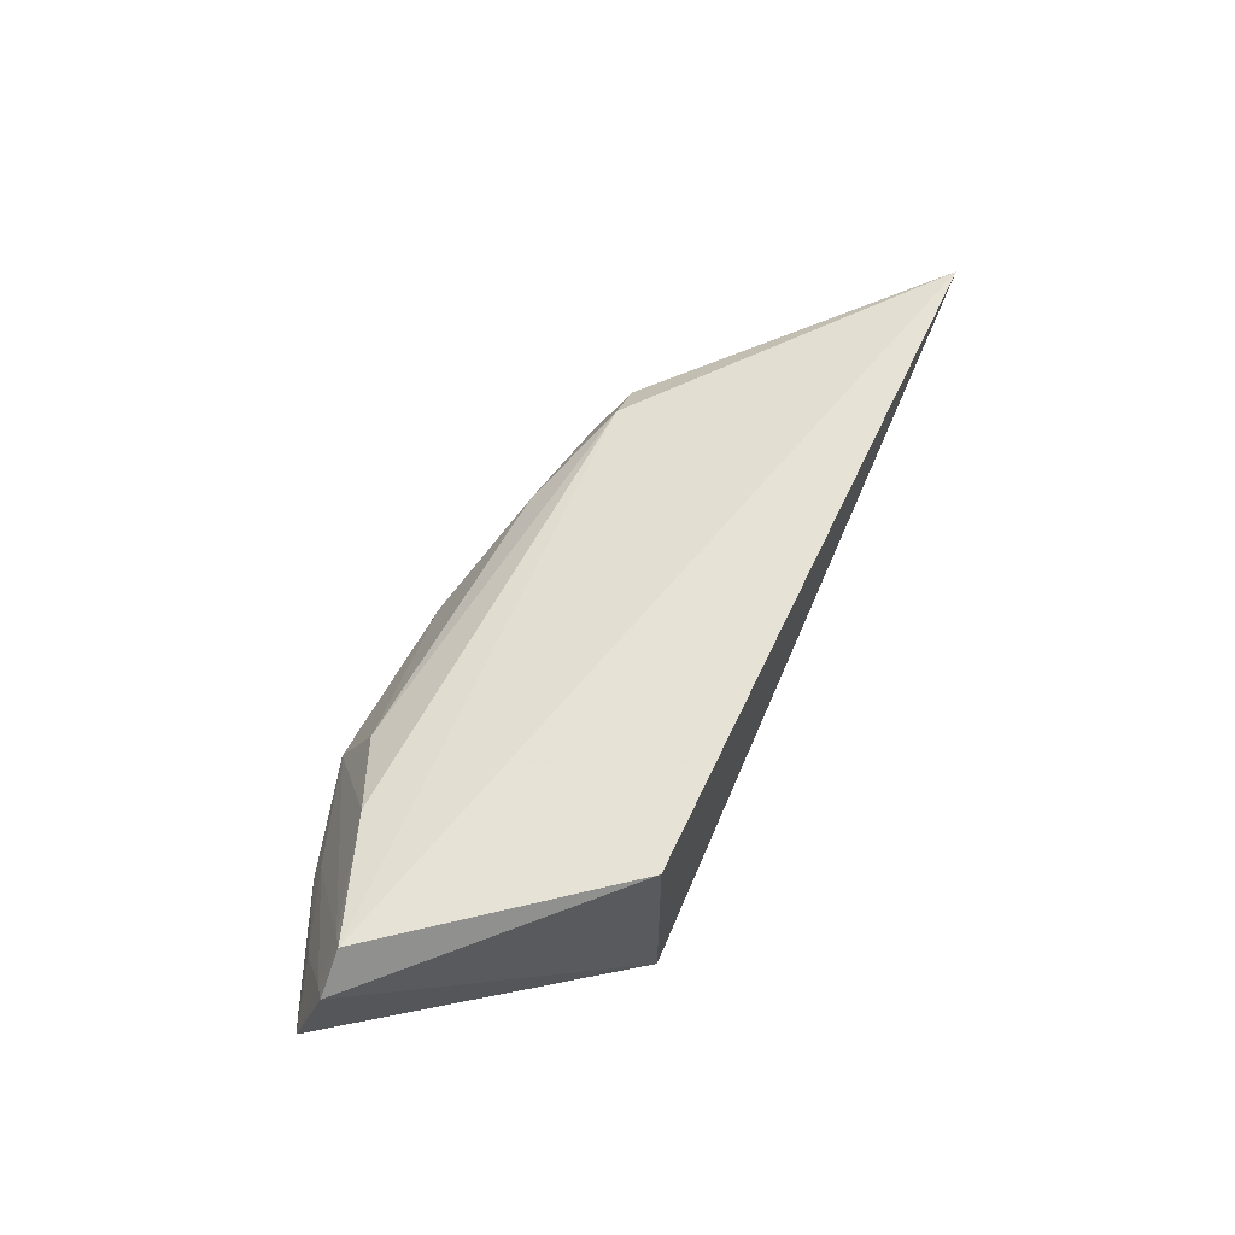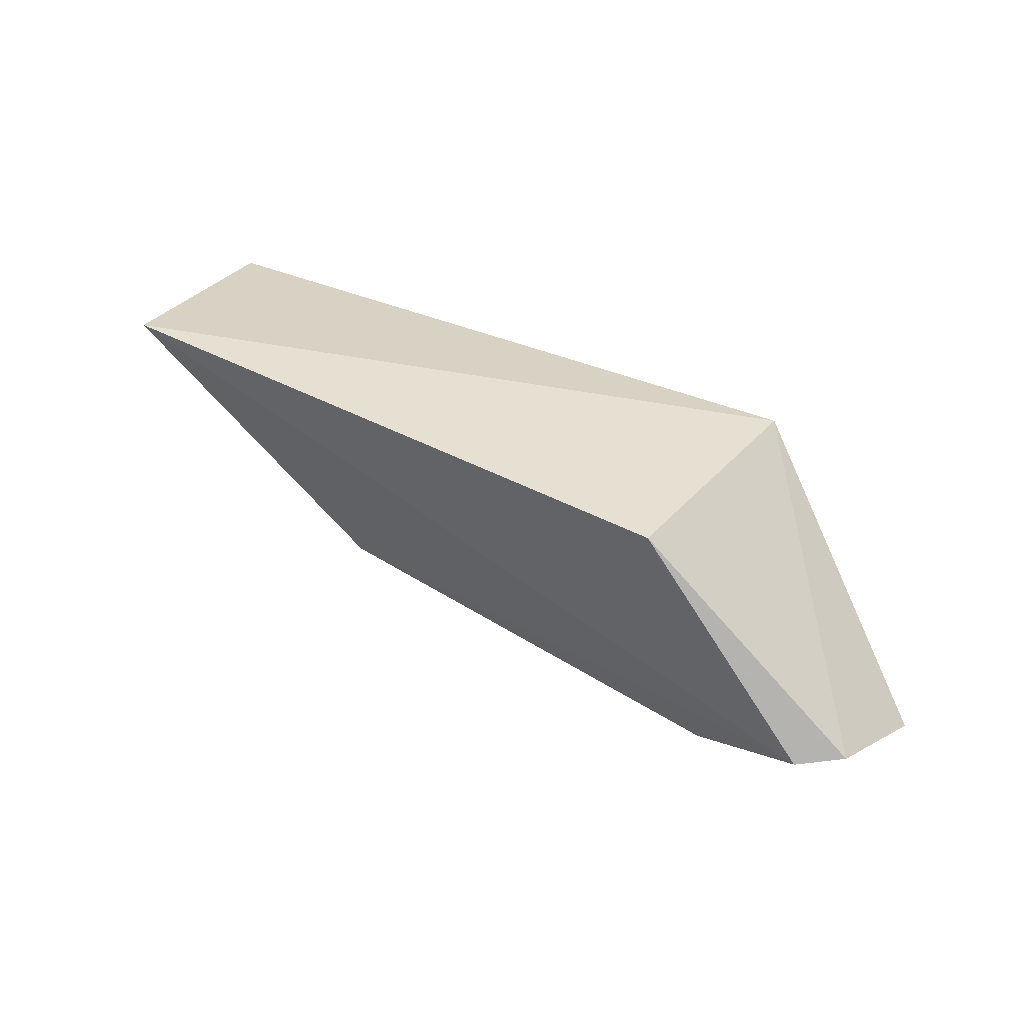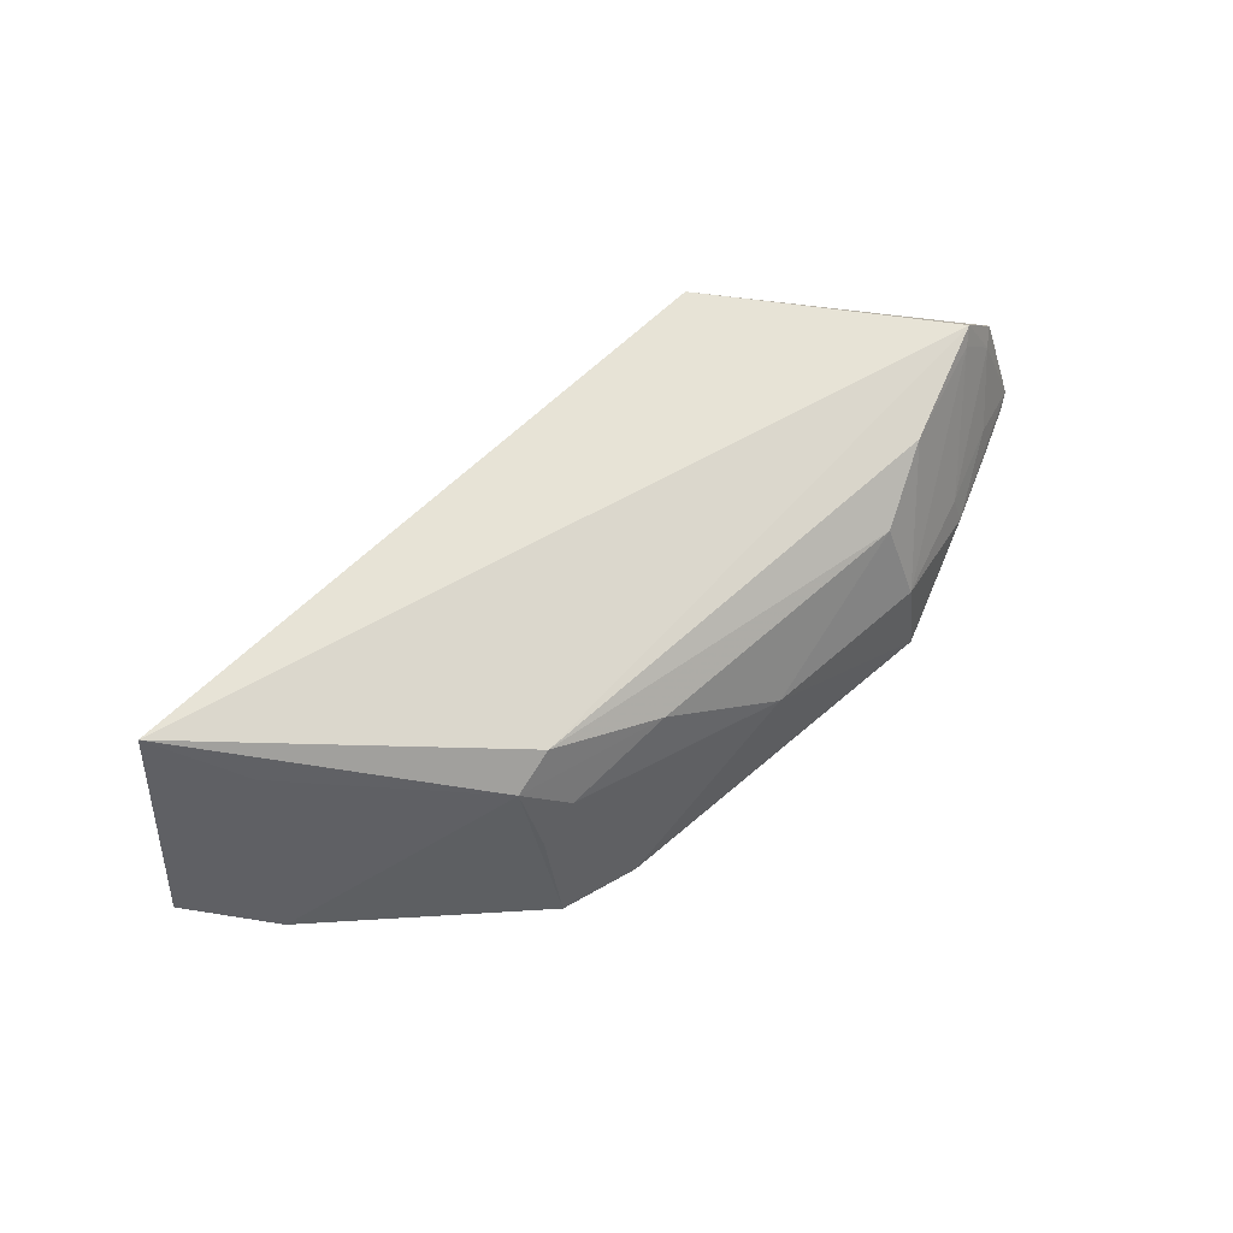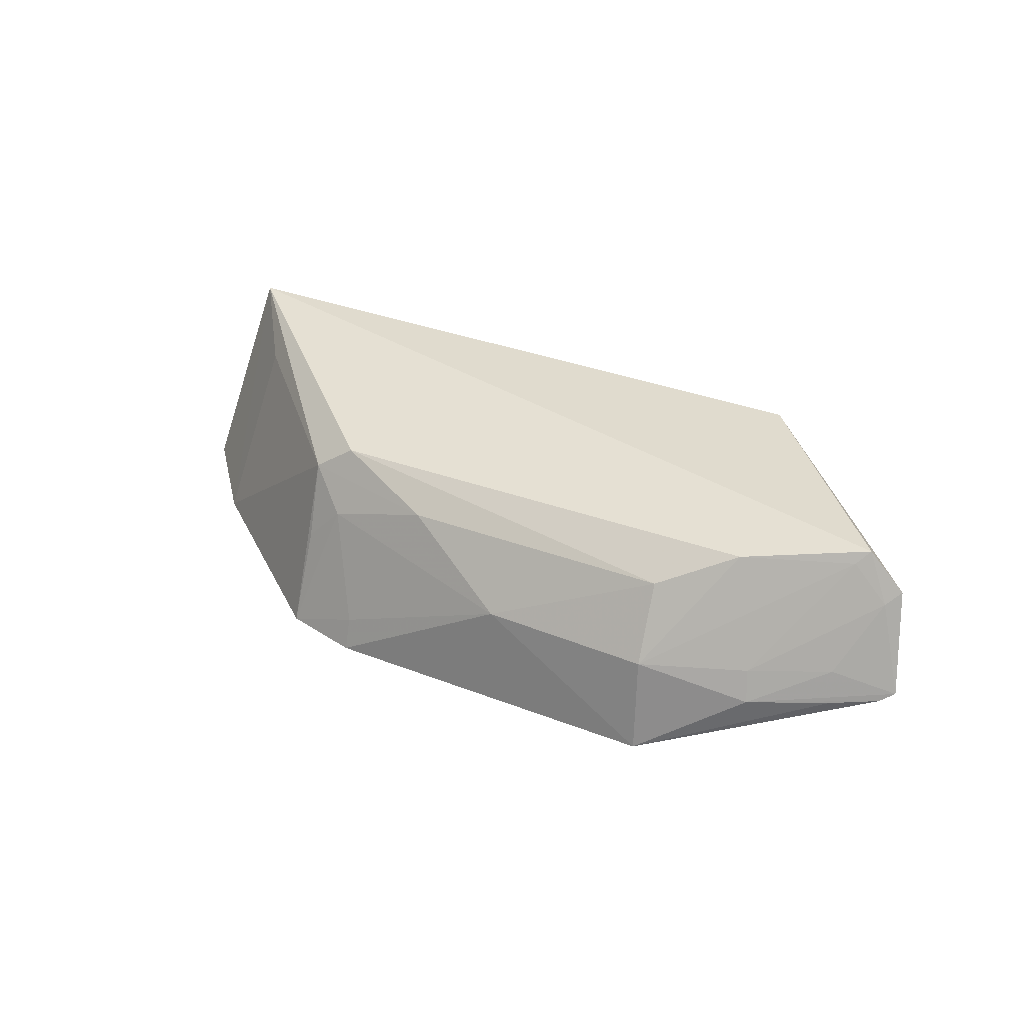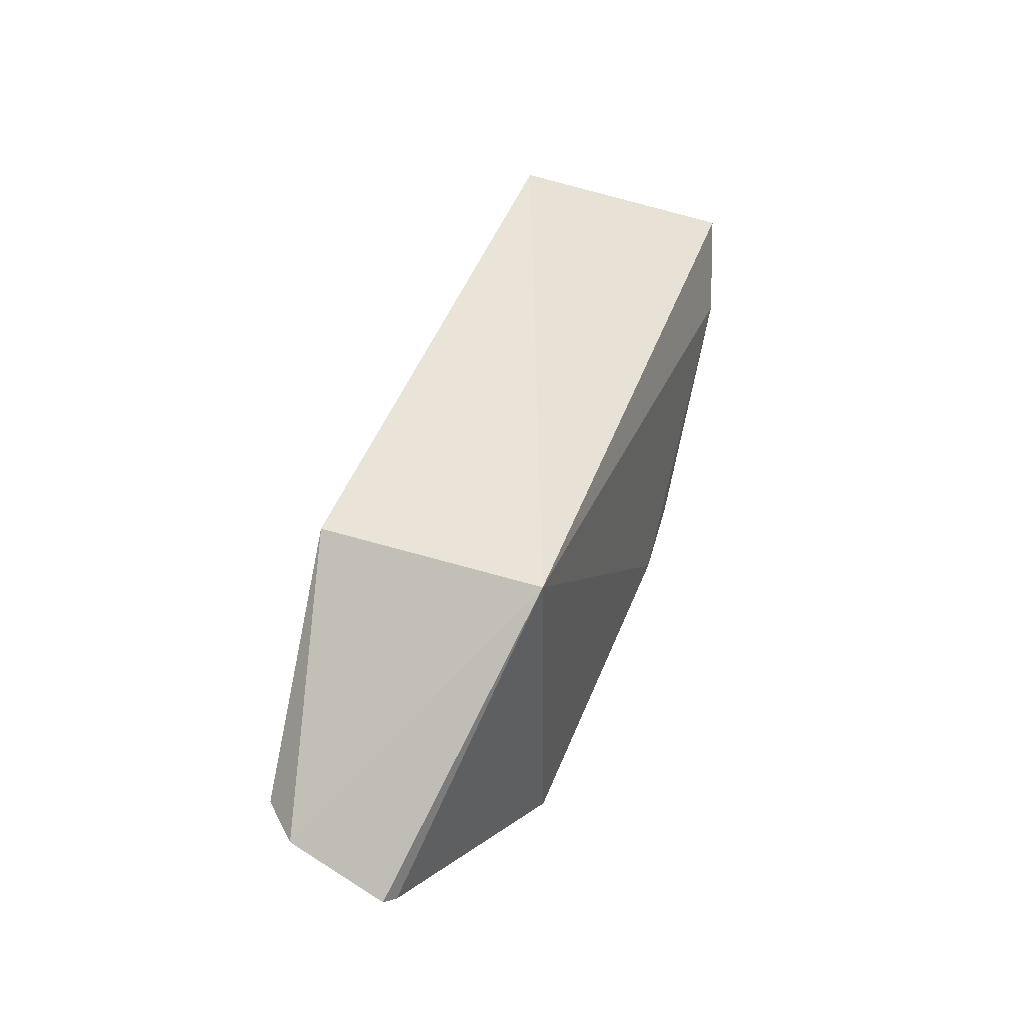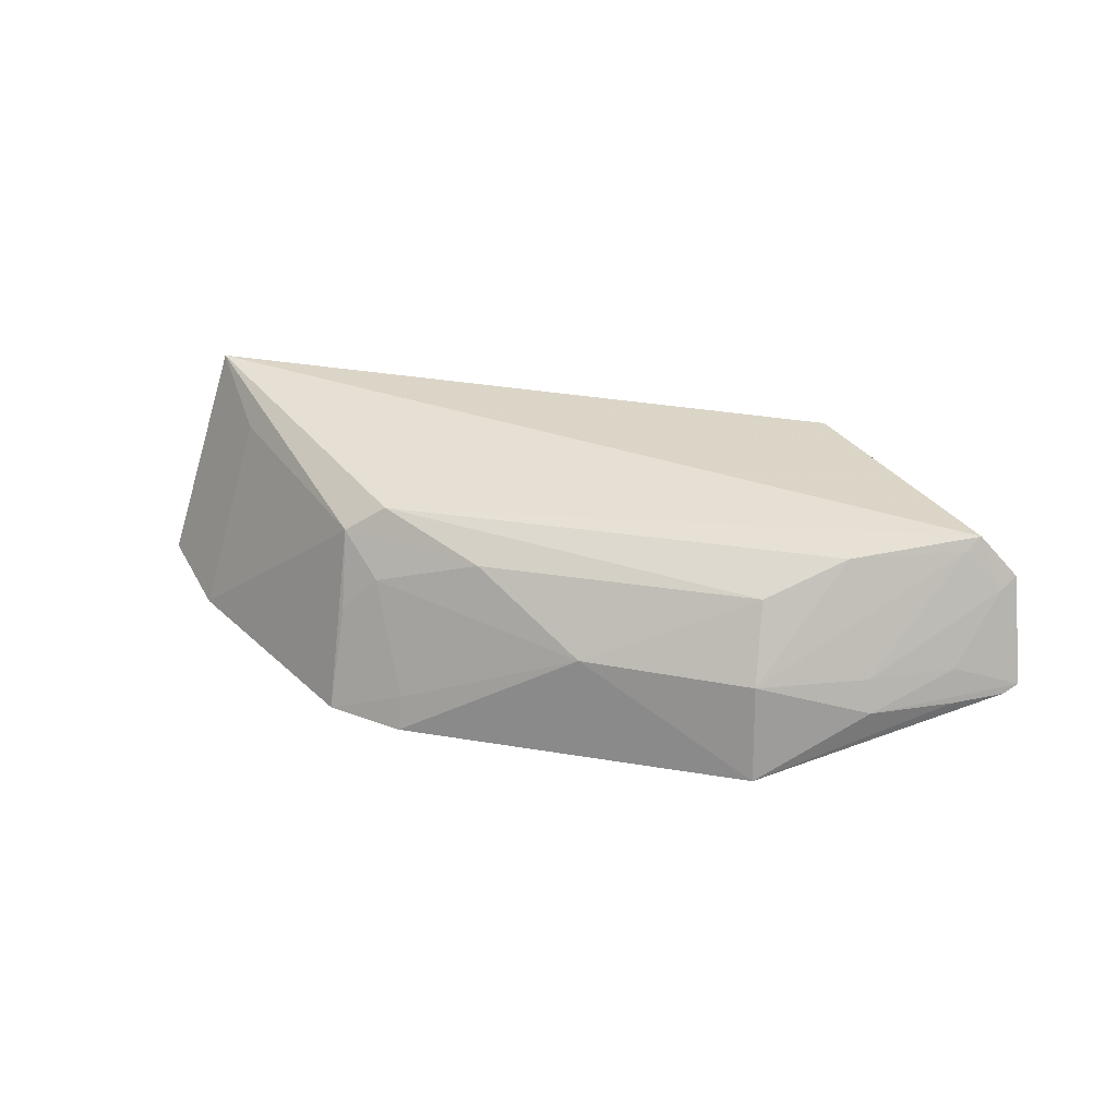
<metadata>
{"format":"obj","ext":"obj","renderer":"f3d","projection":"perspective","resolution":1024,"background":"white","views":[{"elev":61.9,"azim":-61.7,"up":"+Y"},{"elev":41.3,"azim":-142.1,"up":"+Z"},{"elev":64.0,"azim":137.9,"up":"+Y"},{"elev":31.7,"azim":-151.2,"up":"+Y"},{"elev":45.2,"azim":-70.2,"up":"+Z"},{"elev":27.9,"azim":-165.2,"up":"+Y"}]}
</metadata>
<code>
v 0.2227 0.074 -0.3915
v 0.1949 0.06474 -0.4217
v 0.09428 0.1429 -0.4604
v -0.06792 0.1537 -0.3561
v -0.06792 0.06279 -0.3561
v 0.201 0.1625 -0.3698
v -0.0653 0.06169 -0.496
v -0.1401 0.1499 -0.4387
v 0.111 0.1319 -0.4628
v 0.08089 0.05896 -0.4923
v -0.06259 0.131 -0.4756
v -0.1606 0.09419 -0.4508
v 0.1775 0.1432 -0.4007
v 0.1125 0.06071 -0.4859
v 0.006011 0.1018 -0.4903
v -0.09256 0.1443 -0.4595
v -0.1553 0.09083 -0.4542
v -0.1548 0.1347 -0.4387
v 0.09467 0.1163 -0.4732
v 0.05126 0.1295 -0.4746
v -0.06372 0.1006 -0.4909
v 0.08067 0.0725 -0.4887
v 0.1096 0.1012 -0.4738
v -0.107 0.08843 -0.4781
v -0.1355 0.145 -0.443
v -0.1369 0.08918 -0.4634
v -0.1361 0.1026 -0.4601
v -0.105 0.1012 -0.4743
v -0.1496 0.1299 -0.4435
f 5 2 1
f 6 5 1
f 6 4 5
f 6 1 2
f 8 6 3
f 8 4 6
f 9 3 6
f 10 2 5
f 10 5 7
f 13 9 6
f 13 6 2
f 13 2 9
f 14 9 2
f 14 2 10
f 15 10 7
f 16 8 3
f 16 3 11
f 17 7 5
f 17 5 12
f 18 12 5
f 18 5 4
f 18 4 8
f 20 15 11
f 20 11 3
f 20 19 15
f 20 3 9
f 20 9 19
f 21 15 7
f 21 11 15
f 21 16 11
f 22 19 14
f 22 14 10
f 22 10 15
f 22 15 19
f 23 19 9
f 23 9 14
f 23 14 19
f 24 21 7
f 24 17 12
f 25 8 16
f 25 16 21
f 26 24 7
f 26 7 17
f 26 17 24
f 27 24 12
f 28 25 21
f 28 21 24
f 28 24 27
f 29 18 8
f 29 8 25
f 29 25 28
f 29 28 27
f 29 27 12
f 29 12 18

</code>
